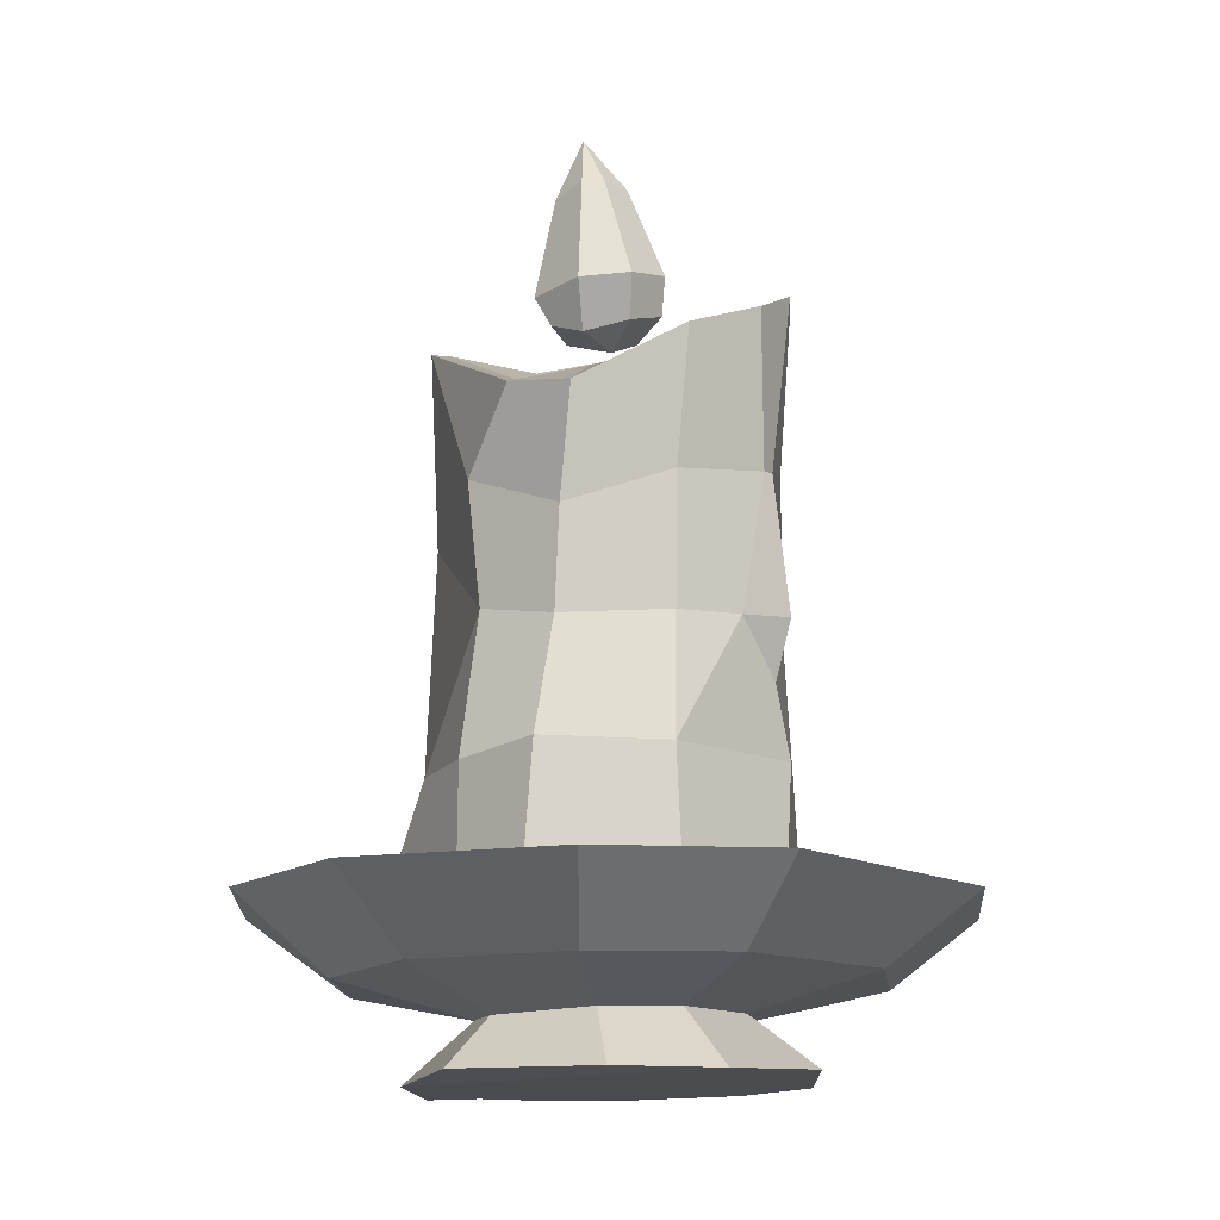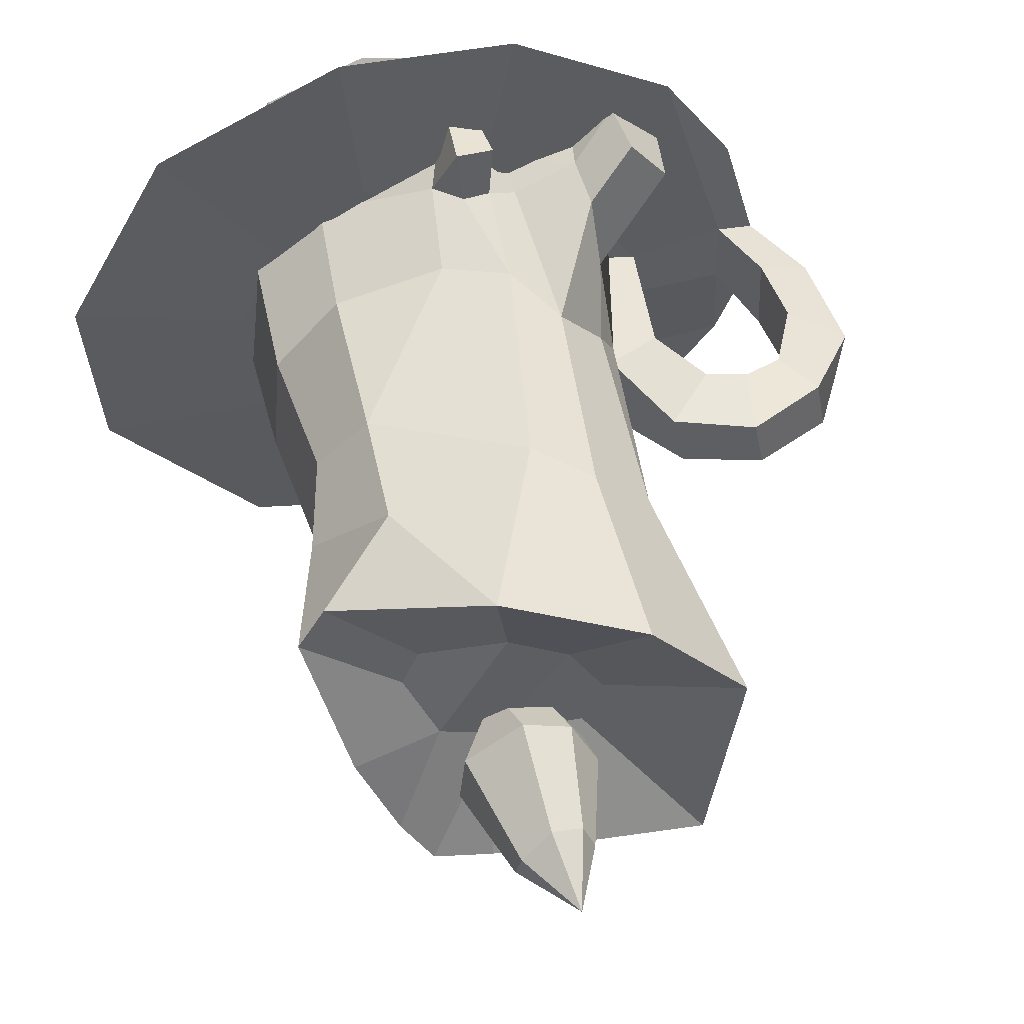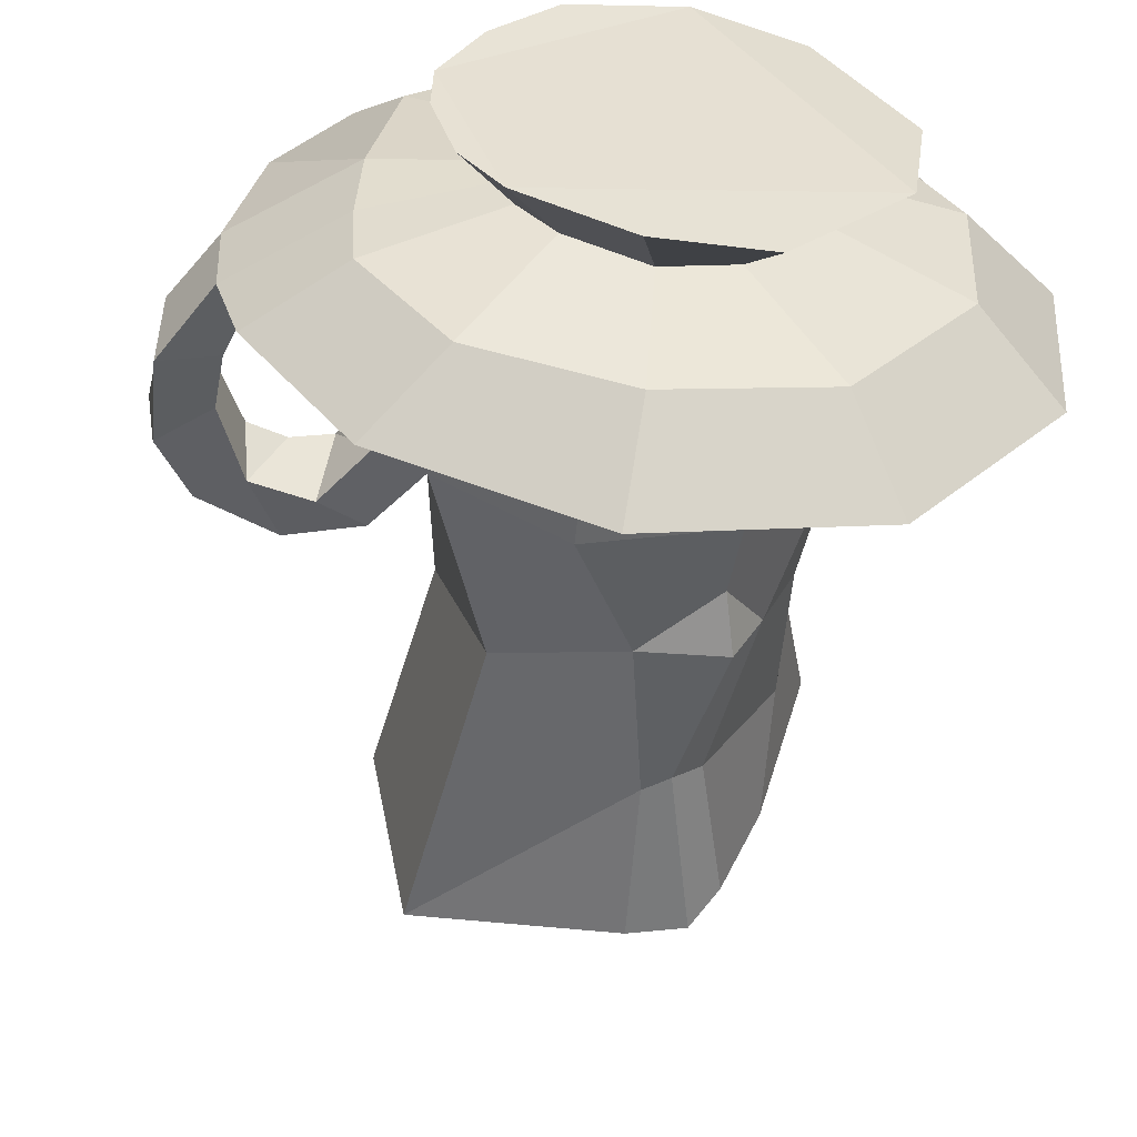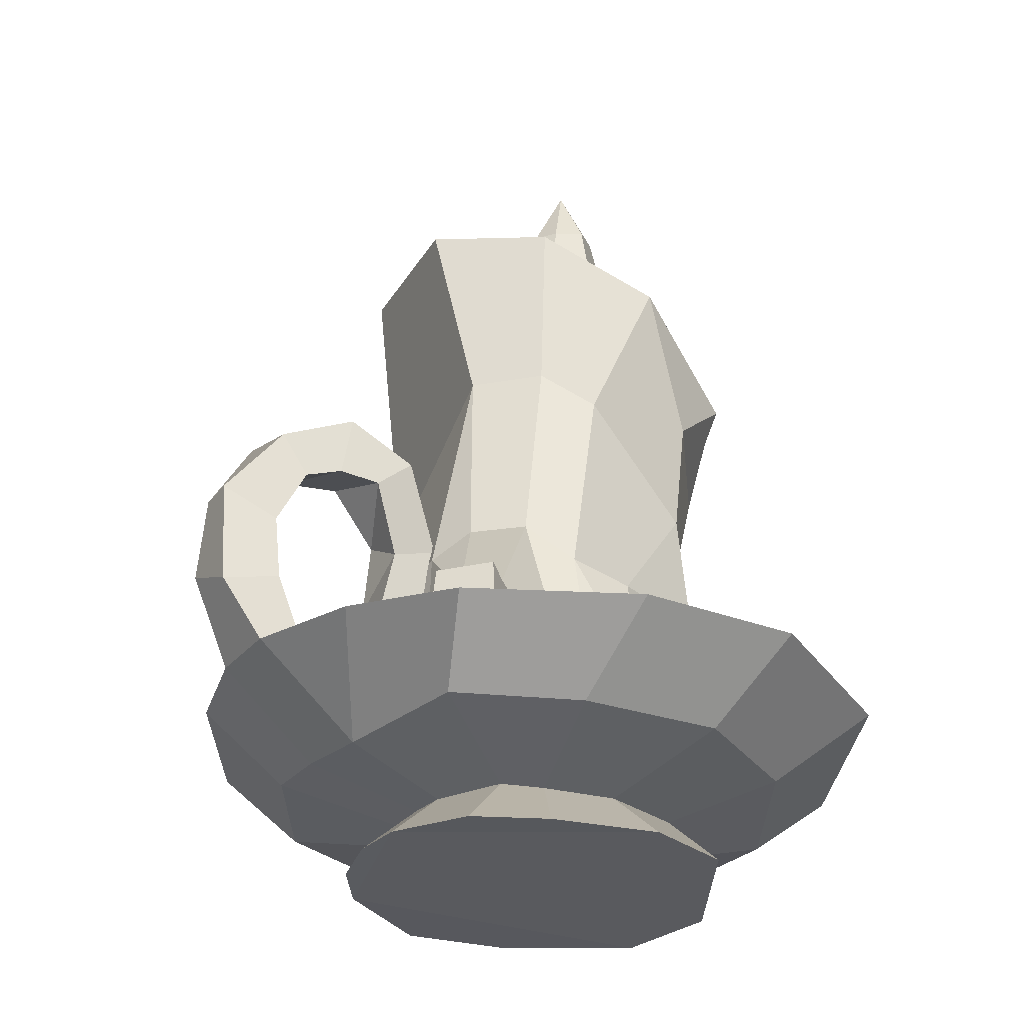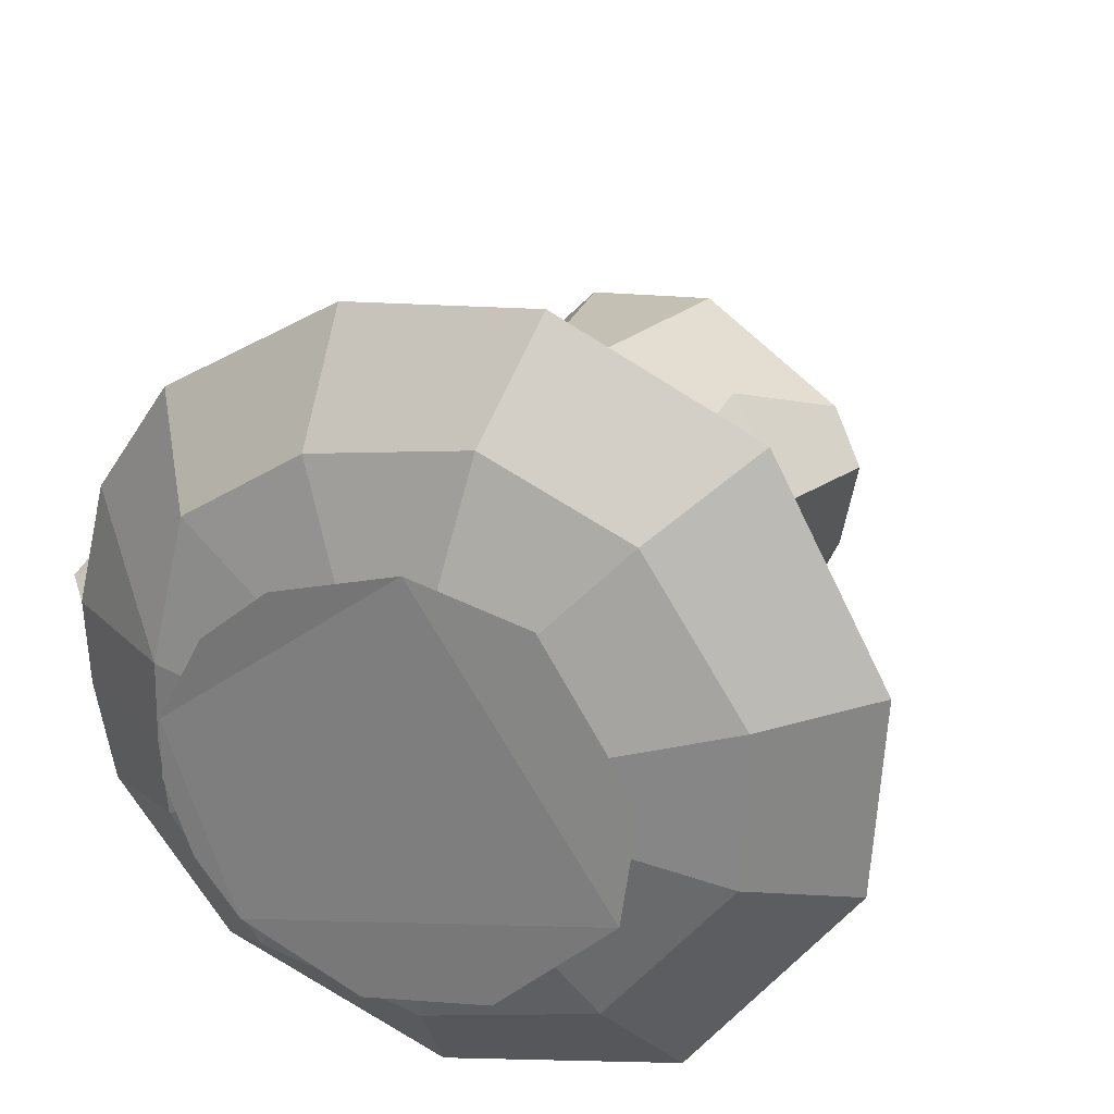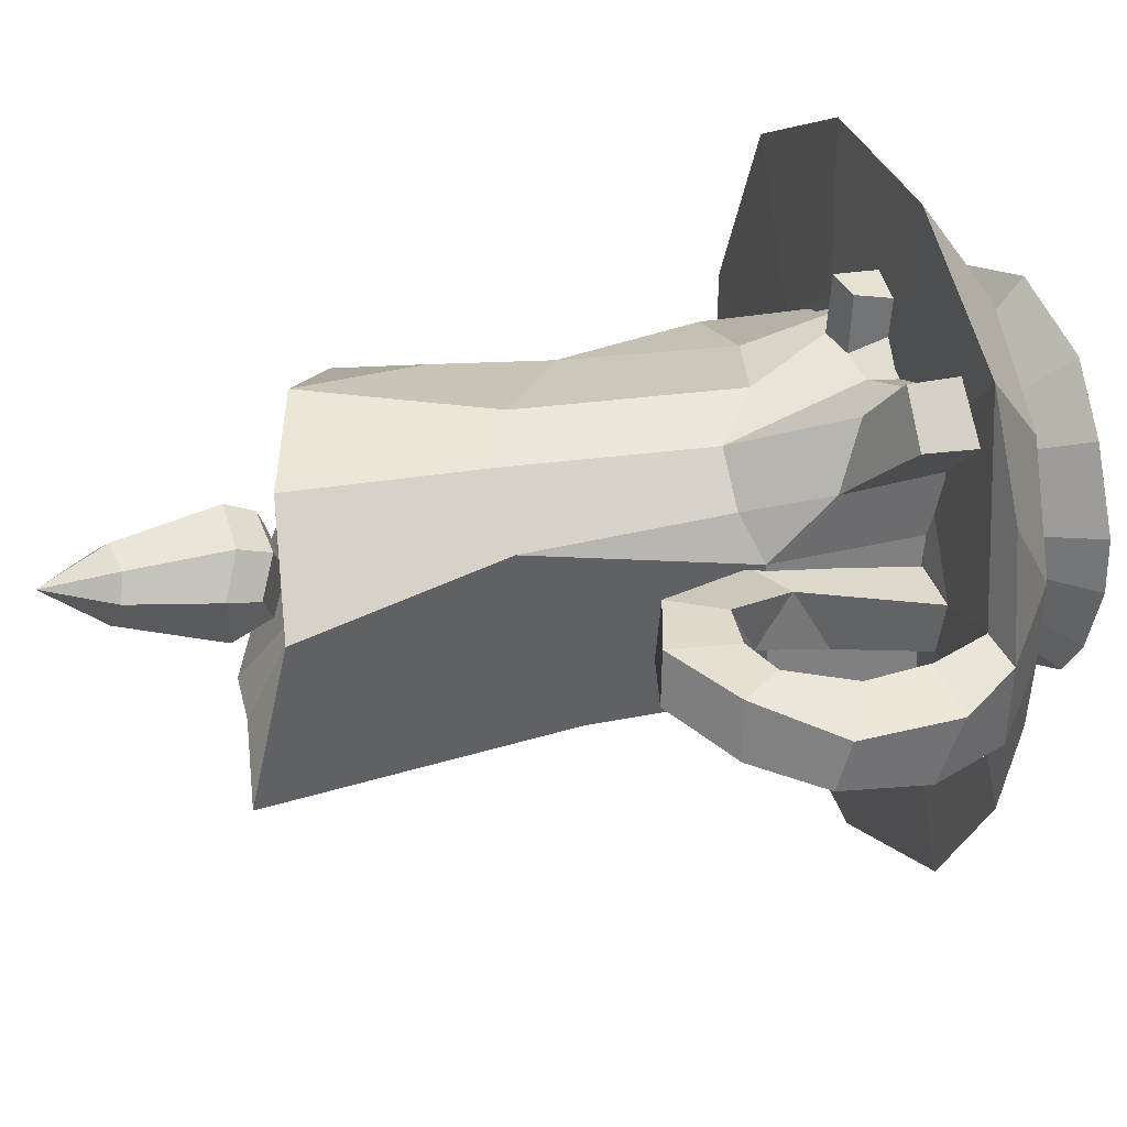
<metadata>
{"format":"obj","ext":"obj","renderer":"f3d","projection":"perspective","resolution":1024,"background":"white","views":[{"elev":-14.6,"azim":83.4,"up":"+Y"},{"elev":53.1,"azim":166.0,"up":"+Z"},{"elev":-53.6,"azim":-7.6,"up":"+Z"},{"elev":-32.0,"azim":-34.7,"up":"+Y"},{"elev":25.2,"azim":19.8,"up":"+Z"},{"elev":30.6,"azim":-108.7,"up":"+Z"}]}
</metadata>
<code>
g default
v 0.8903 1.081 -1.818
v -0.4015 1.1 -2.102
v -1.597 1.124 -1.608
v -2.194 1.119 -0.7962
v -2.332 1.175 -0.301
v -1.177 2.251 -0.0864
v -2.301 2.016 -0.1076
v -2.352 1.164 0.1608
v -2.597 1.535 0.1033
v -2.653 2.149 0.131
v -2.33 2.583 0.2566
v -1.868 2.826 0.3114
v -1.42 2.664 0.3046
v -1.198 2.106 0.256
v -1.193 1.812 -0.1232
v -1.476 2.717 0.001243
v -1.919 2.851 0.01642
v -2.383 2.604 -0.06309
v -2.596 2.21 -0.1798
v -2.61 1.69 -0.2458
v -1.598 1.171 0.084
v -2.289 1.578 0.2351
v -2.16 2.335 0.2725
v -1.934 2.428 0.3076
v -1.69 2.404 0.3527
v -1.498 1.989 0.2648
v -1.534 1.19 -0.2305
v -1.482 1.76 -0.1319
v -1.483 2.182 -0.0515
v -1.754 2.545 -0.07959
v -2.115 2.464 -0.0759
v -2.336 1.972 0.2395
v -2.28 1.657 -0.1754
v 0.8469 1.153 0.1437
v 0.6288 1.163 0.6998
v -0.649 1.139 1.041
v -1.142 1.139 0.7696
v -1.328 1.197 -0.157
v -1.317 1.185 0.1545
v 0.06897 1.156 1.067
v -1.295 1.156 -0.8282
v -0.4443 1.13 -1.22
v 0.5533 1.152 -0.6945
v 1.842 1.096 0.3904
v 1.77 1.112 -0.6911
v 1.225 1.113 1.545
v 0.1591 1.125 2.059
v -0.8507 1.098 1.981
v -1.775 1.099 1.431
v -2.127 1.213 0.2355
v -2.172 1.124 0.8428
v -1.691 0.6636 0.1674
v -1.716 0.6957 -0.2852
v -1.69 0.7167 -0.6909
v -1.209 0.6954 -1.343
v -0.3469 0.687 -1.57
v 0.5886 0.6919 -1.349
v 1.264 0.6778 -0.5103
v 1.298 0.6669 0.3282
v 0.7559 0.6803 1.163
v -0.01538 0.6744 1.523
v -0.8643 0.6679 1.388
v -1.528 0.7132 0.9509
v -0.8135 0.5198 0.4476
v -0.5883 0.4999 0.5818
v -0.1772 0.481 0.7338
v 0.2803 0.4593 0.684
v 0.6197 0.4767 0.1641
v 0.5557 0.4902 -0.2928
v 0.09854 0.5041 -0.6991
v -0.3144 0.5125 -0.7968
v -0.7623 0.5 -0.613
v -0.9719 0.5 -0.3936
v -1.027 0.5132 -0.1589
v -1.007 0.5184 0.05067
v 0.4558 0.1638 0.9356
v 0.9502 0.1447 0.1519
v 0.2211 0.2012 -1.076
v -0.4294 0.1603 -1.148
v -1.279 0.1741 -0.557
v -1.414 0.1583 -0.147
v -1.168 0.1446 0.6346
v -0.801 0.1039 0.9506
v 0.8614 0.1475 -0.4793
v -1.048 0.1649 -0.8471
v -1.407 0.1542 0.1749
v -0.1513 0.1194 1.129
v -2.131 1.229 -0.1643
v 0.1256 4.315 0.194
v -0.04946 4.255 0.008855
v 0.000982 4.384 0.3601
v -0.2496 4.361 0.2458
v -0.2315 4.373 -0.1561
v -0.3964 4.464 0.05197
v 0.0499 4.447 -0.2652
v 0.2089 4.366 -0.06386
v -0.0337 4.564 0.4552
v -0.4302 4.66 0.102
v -0.3026 4.563 0.3321
v 0.1018 4.674 -0.2782
v -0.3042 4.623 -0.2204
v 0.3265 4.605 -0.06015
v 0.2865 4.579 0.2374
v -0.215 5.141 0.2616
v -0.03777 5.167 0.3363
v 0.1361 5.219 0.2029
v 0.1678 5.206 0.07319
v 0.03385 5.22 -0.06997
v -0.1274 5.209 -0.1007
v -0.278 5.168 0.104
v -0.09741 5.57 0.1699
v 0.8241 1.042 -0.2579
v 0.3483 0.9809 -0.8743
v -0.5328 1.011 -1.13
v -1.329 1.055 -0.6627
v -1.312 0.9615 0.3461
v -1.427 1.028 0.7728
v -1.722 1.106 1.043
v -1.444 1.083 1.307
v -0.6484 1.095 1.368
v -0.4573 1.116 1.452
v -0.388 1.079 1.188
v 0.7319 1.029 0.5717
v -0.2824 1.098 1.059
v -0.6307 1.061 1.168
v -1.217 1.039 1.075
v 0.7547 1.856 0.5119
v 0.814 1.834 -0.2251
v 0.3181 1.829 -0.9188
v -0.4994 1.92 -1.078
v -1.22 1.988 -0.5241
v -1.23 2.026 0.2788
v -1.687 1.423 1.049
v -1.472 1.422 1.328
v -1.21 1.526 1.037
v -1.168 1.298 1.147
v -0.8087 1.002 0.9678
v -1.242 1.65 0.6235
v -0.8719 2.14 0.8025
v -1.115 2.143 0.544
v -0.4443 1.381 1.46
v -0.6614 1.357 1.435
v -0.3074 1.318 1.167
v -0.4702 1.419 1.141
v -0.6366 1.362 1.091
v -0.801 1.321 1.013
v -0.6257 1.9 0.9781
v -0.2484 1.809 1.023
v 0.3198 1.06 0.8759
v 0.3726 1.794 0.8742
v -0.7564 3.332 0.8238
v -0.4316 3.151 0.9601
v 0.3745 2.618 0.7725
v 0.6644 2.535 0.3977
v 0.7331 2.557 -0.2408
v 0.392 2.616 -0.9199
v 0.3053 2.269 -0.8442
v 0.5533 2.584 -0.6257
v -0.1127 2.613 -0.962
v -0.818 2.859 -0.7843
v -1.076 3.317 0.4934
v 0.3764 3.445 -0.7856
v 0.615 4.322 -0.7387
v 0.7675 3.327 -0.2467
v 0.8095 3.1 0.3874
v 0.4059 3.329 0.8476
v 0.009263 4.178 1.036
v -0.76 4.452 0.8821
v -1.288 4.553 0.3285
v -1.052 4.716 -0.7583
v 0.1154 4.477 -0.9934
v 0.06137 3.527 -0.9321
v 0.2189 3.486 -0.8589
v 0.452 4.448 -0.9324
v 1.015 3.719 0.3506
v 0.8201 4.14 -0.3104
v 0.8607 3.745 0.6742
v 0.3972 3.96 0.41
v 0.4976 3.981 0.1979
v 0.3293 4.132 -0.1337
v -0.4685 4.194 -0.2067
v -0.5834 4.187 0.07959
v -0.4039 4.13 0.3604
v -0.07383 4.071 0.5133
v 0.01635 4.14 -0.2585
g houdertje:polySurface1
f 1 45 43
f 41 4 3
f 5 4 88
f 39 37 21
f 29 25 26
f 26 28 29
f 27 41 38
f 43 42 2 1
f 1 2 56 57
f 1 57 58 45
f 2 42 41 3
f 3 55 56 2
f 4 54 55 3
f 5 53 54 4
f 41 27 88 4
f 20 5 88 33
f 20 9 8 5
f 52 53 5 8
f 6 29 28 15
f 19 20 33 7
f 22 32 7 33
f 9 22 50 8
f 49 51 8 50
f 9 20 19 10
f 10 32 22 9
f 11 10 19 18
f 11 23 32 10
f 18 17 12 11
f 12 24 23 11
f 13 12 17 16
f 13 25 24 12
f 13 14 26 25
f 14 15 38 39
f 14 39 21 26
f 15 28 27 38
f 26 21 27 28
f 27 21 50 88
f 49 50 21 37
f 43 34 35 40
f 43 45 44 34
f 46 35 34 44
f 47 40 35 46
f 40 36 37 39
f 47 48 36 40
f 48 49 37 36
f 43 40 39 38
f 45 58 59 44
f 44 59 60 46
f 46 60 61 47
f 47 61 62 48
f 48 62 63 49
f 53 52 75 74
f 63 64 75 52
f 54 53 74 73
f 55 54 73 72
f 55 72 71 56
f 57 56 71 70
f 58 57 70 69
f 59 58 69 68
f 59 68 67 60
f 60 67 66 61
f 61 66 65 62
f 63 62 65 64
f 82 64 65 83
f 86 75 64 82
f 87 83 65 66
f 87 66 67 76
f 77 76 67 68
f 84 77 68 69
f 78 84 69 70
f 79 78 70 71
f 85 79 71 72
f 80 85 72 73
f 81 80 73 74
f 86 81 74 75
f 87 76 77 84
f 84 78 79 85
f 85 80 81 86
f 87 86 82 83
f 33 88 50 22
f 43 38 41 42
f 84 85 86 87
f 13 16 6 14
f 6 15 14
f 49 63 52 51
f 51 52 8
f 31 17 18
f 30 25 29
f 29 6 16 30
f 19 7 31 18
f 23 31 7 32
f 30 16 17 31
f 31 24 25 30
f 24 31 23
f 89 96 90
f 104 111 105
f 110 111 104
f 105 111 106
f 106 111 107
f 107 111 108
f 108 111 109
f 109 111 110
f 92 91 89 90
f 103 89 91 97
f 89 103 102 96
f 90 93 94 92
f 93 90 96 95
f 99 97 91 92
f 98 99 92 94
f 98 94 93 101
f 100 101 93 95
f 102 100 95 96
f 99 104 105 97
f 97 105 106 103
f 99 98 110 104
f 101 109 110 98
f 101 100 108 109
f 102 107 108 100
f 102 103 106 107
f 136 119 126
f 126 137 136
f 155 128 158
f 132 138 140
f 140 161 132
f 146 136 137
f 144 141 143
f 144 147 145
f 150 153 148
f 158 157 156
f 157 159 156
f 177 167 166
f 172 170 171
f 171 185 174
f 123 112 128 127
f 129 128 112 113
f 113 114 130 129
f 131 130 114 115
f 115 116 132 131
f 132 116 117 138
f 138 117 118 133
f 119 134 133 118
f 135 134 119 136
f 145 125 120 142
f 141 142 120 121
f 141 121 122 143
f 149 143 122 124
f 127 150 149 123
f 137 125 145 146
f 127 128 155 154
f 150 127 154 153
f 128 129 157 158
f 130 159 157 129
f 131 160 159 130
f 161 160 131 132
f 138 133 134 135
f 135 139 140 138
f 139 135 136 146
f 151 161 140 139
f 139 146 145 147
f 147 152 151 139
f 147 144 143 148
f 152 147 148 153
f 169 161 151 168
f 168 151 152 167
f 167 152 153 166
f 166 153 154 165
f 164 165 154 155
f 162 164 155 158
f 173 162 158 156
f 159 172 173 156
f 170 172 159 160
f 160 161 169 170
f 174 163 162 173
f 164 162 163 176
f 168 167 184 183
f 177 178 184 167
f 169 168 183 182
f 170 169 182 181
f 170 181 185 171
f 175 176 180 179
f 175 179 178 177
f 184 178 179 180
f 180 185 183 184
f 145 142 141 144
f 149 150 148 143
f 174 173 172 171
f 185 181 182 183
f 174 185 180 163
f 163 180 176
f 176 175 165 164
f 175 177 166 165

</code>
